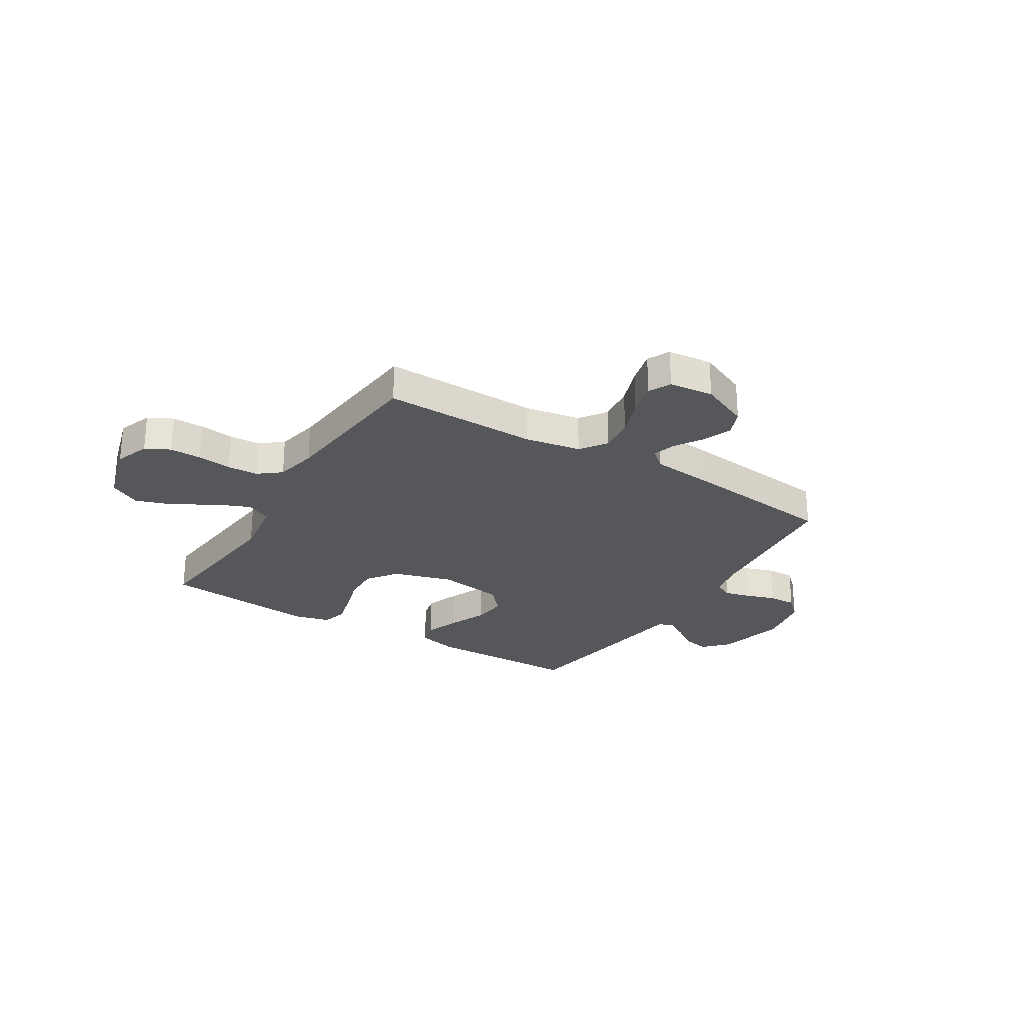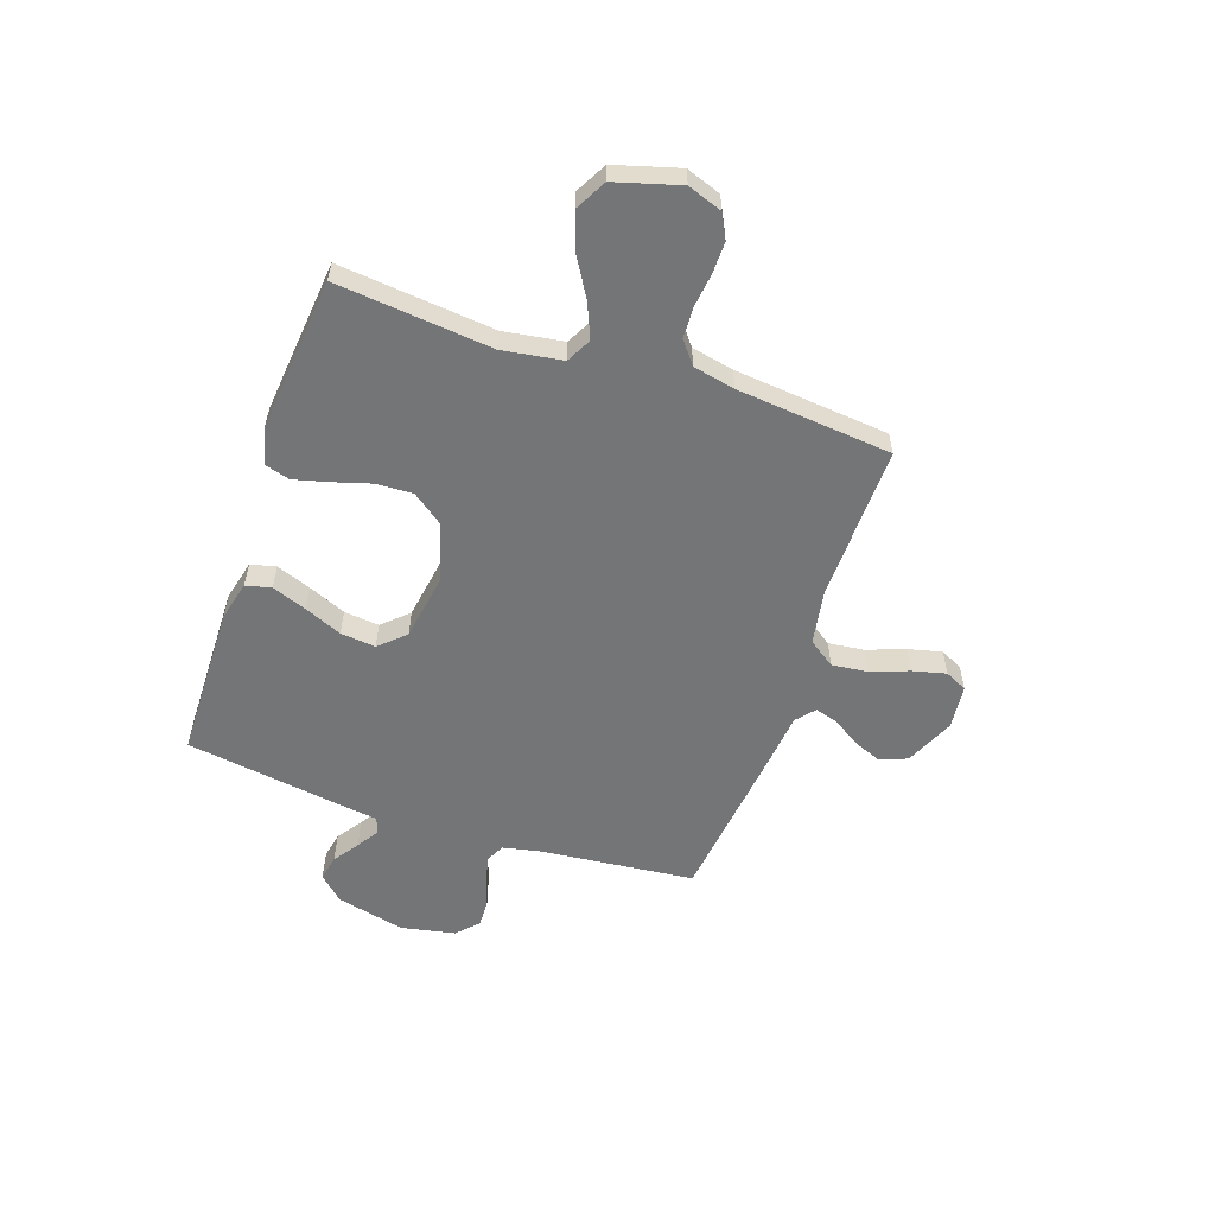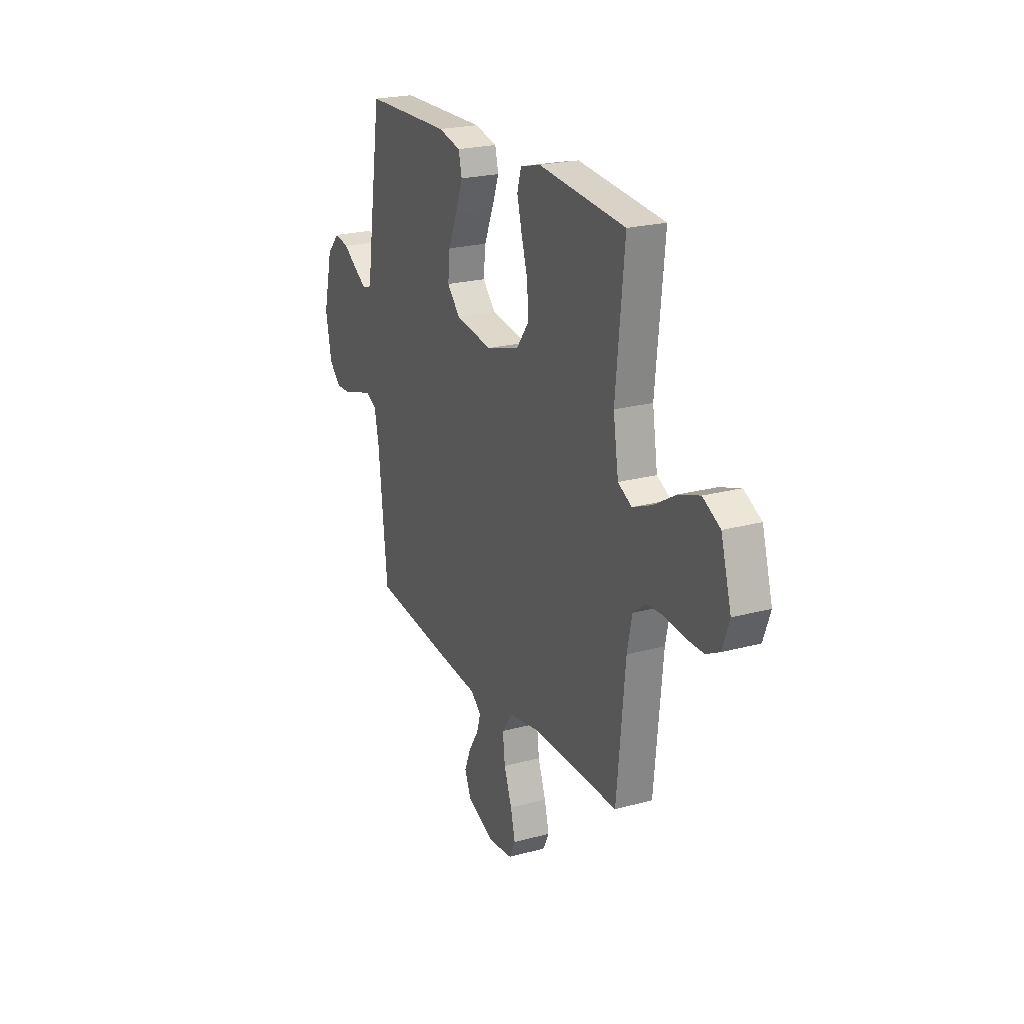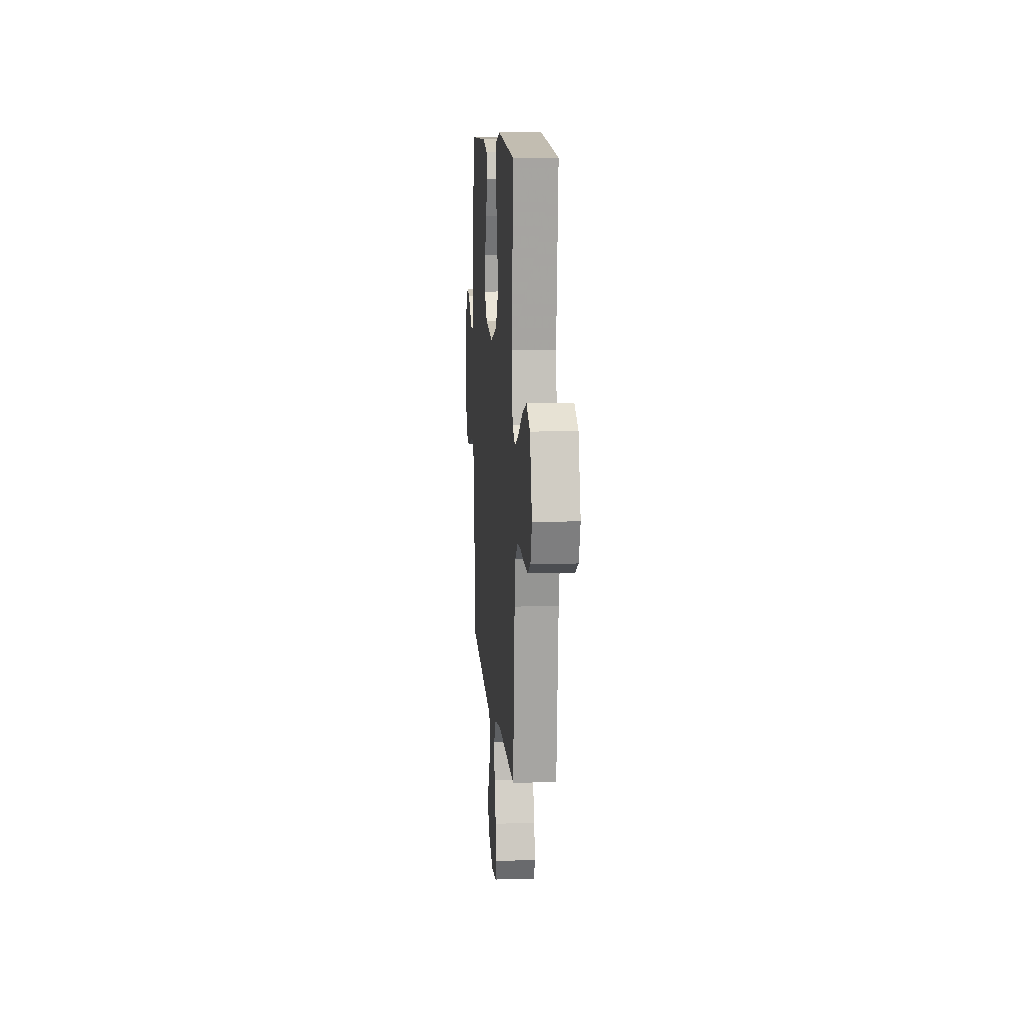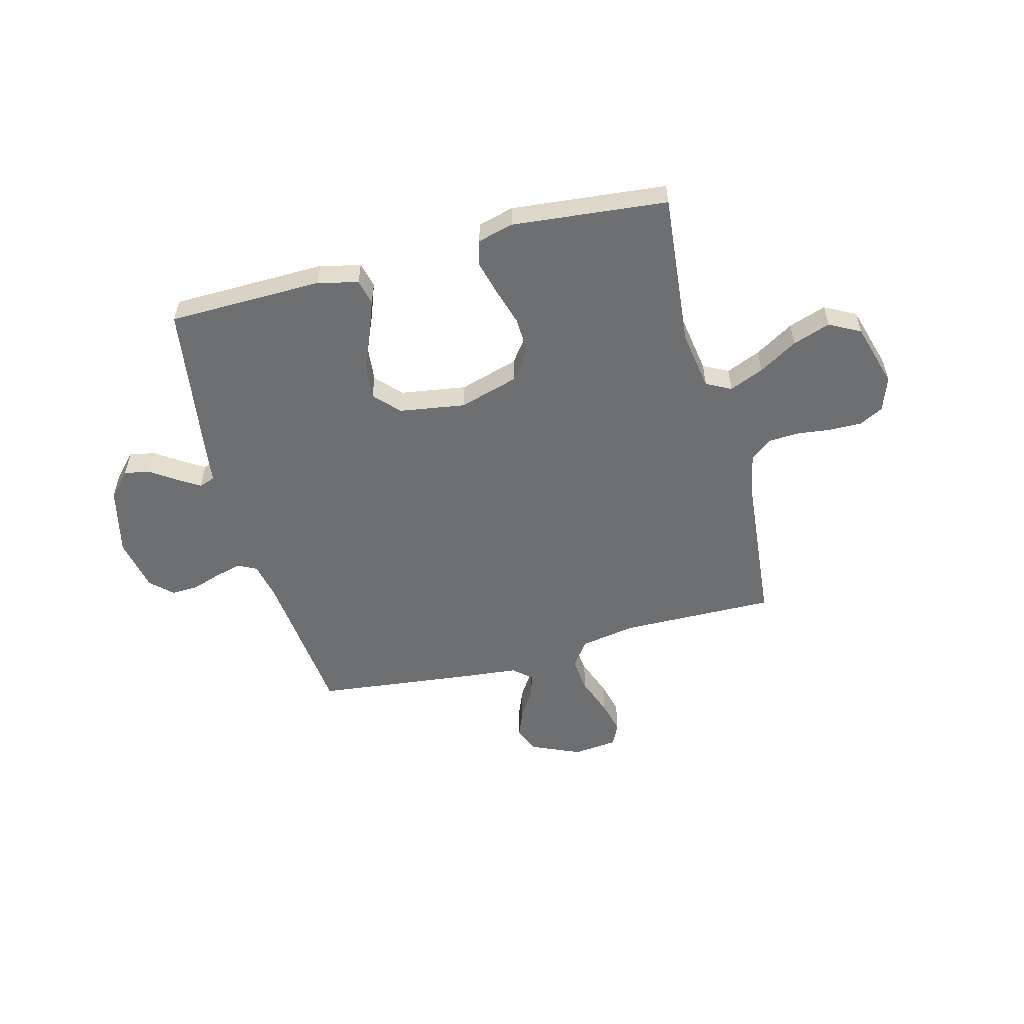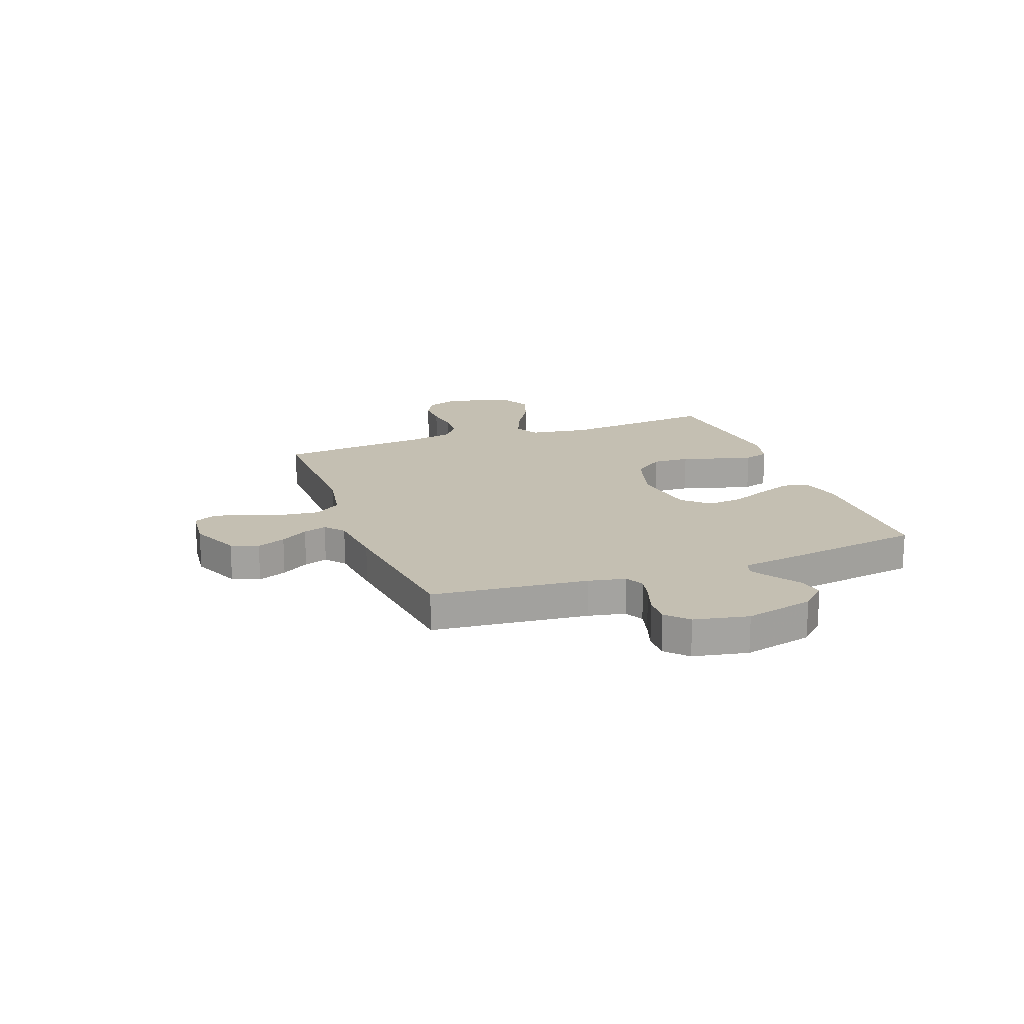
<metadata>
{"format":"obj","ext":"obj","renderer":"f3d","projection":"perspective","resolution":1024,"background":"white","views":[{"elev":-26.4,"azim":148.4,"up":"+Y"},{"elev":-56.5,"azim":71.1,"up":"+Y"},{"elev":22.4,"azim":64.8,"up":"+Z"},{"elev":11.1,"azim":85.6,"up":"+Z"},{"elev":-54.6,"azim":14.8,"up":"+Y"},{"elev":17.6,"azim":-110.3,"up":"+Y"}]}
</metadata>
<code>
v -0.5 0.07 0.5
v -0.2 0.07 0.505
v -0.122 0.07 0.486
v -0.11 0.07 0.437
v -0.135 0.07 0.37
v -0.166 0.07 0.297
v -0.173 0.07 0.229
v -0.128 0.07 0.18
v 0 0.07 0.16
v 0.115 0.07 0.194
v 0.158 0.07 0.252
v 0.155 0.07 0.324
v 0.133 0.07 0.398
v 0.116 0.07 0.464
v 0.13 0.07 0.512
v 0.2 0.07 0.53
v 0.5 0.07 0.5
v 0.47 0.07 0.2
v 0.488 0.07 0.084
v 0.536 0.07 0.059
v 0.603 0.07 0.087
v 0.678 0.07 0.132
v 0.751 0.07 0.157
v 0.811 0.07 0.125
v 0.847 0.07 0
v 0.823 0.07 -0.067
v 0.776 0.07 -0.091
v 0.714 0.07 -0.09
v 0.648 0.07 -0.082
v 0.589 0.07 -0.085
v 0.546 0.07 -0.119
v 0.529 0.07 -0.2
v 0.5 0.07 -0.5
v 0.2 0.07 -0.495
v 0.092 0.07 -0.514
v 0.056 0.07 -0.565
v 0.064 0.07 -0.634
v 0.091 0.07 -0.708
v 0.107 0.07 -0.773
v 0.086 0.07 -0.816
v 0 0.07 -0.825
v -0.095 0.07 -0.783
v -0.116 0.07 -0.731
v -0.094 0.07 -0.676
v -0.06 0.07 -0.623
v -0.046 0.07 -0.578
v -0.082 0.07 -0.547
v -0.2 0.07 -0.535
v -0.5 0.07 -0.5
v -0.531 0.07 -0.2
v -0.546 0.07 -0.128
v -0.582 0.07 -0.11
v -0.633 0.07 -0.123
v -0.69 0.07 -0.142
v -0.743 0.07 -0.144
v -0.784 0.07 -0.105
v -0.805 0.07 0
v -0.773 0.07 0.133
v -0.729 0.07 0.18
v -0.679 0.07 0.17
v -0.63 0.07 0.136
v -0.587 0.07 0.109
v -0.556 0.07 0.12
v -0.545 0.07 0.2
v -0.5 0 0.5
v -0.2 0 0.505
v -0.122 0 0.486
v -0.11 0 0.437
v -0.135 0 0.37
v -0.166 0 0.297
v -0.173 0 0.229
v -0.128 0 0.18
v 0 0 0.16
v 0.115 0 0.194
v 0.158 0 0.252
v 0.155 0 0.324
v 0.133 0 0.398
v 0.116 0 0.464
v 0.13 0 0.512
v 0.2 0 0.53
v 0.5 0 0.5
v 0.47 0 0.2
v 0.488 0 0.084
v 0.536 0 0.059
v 0.603 0 0.087
v 0.678 0 0.132
v 0.751 0 0.157
v 0.811 0 0.125
v 0.847 0 0
v 0.823 0 -0.067
v 0.776 0 -0.091
v 0.714 0 -0.09
v 0.648 0 -0.082
v 0.589 0 -0.085
v 0.546 0 -0.119
v 0.529 0 -0.2
v 0.5 0 -0.5
v 0.2 0 -0.495
v 0.092 0 -0.514
v 0.056 0 -0.565
v 0.064 0 -0.634
v 0.091 0 -0.708
v 0.107 0 -0.773
v 0.086 0 -0.816
v 0 0 -0.825
v -0.095 0 -0.783
v -0.116 0 -0.731
v -0.094 0 -0.676
v -0.06 0 -0.623
v -0.046 0 -0.578
v -0.082 0 -0.547
v -0.2 0 -0.535
v -0.5 0 -0.5
v -0.531 0 -0.2
v -0.546 0 -0.128
v -0.582 0 -0.11
v -0.633 0 -0.123
v -0.69 0 -0.142
v -0.743 0 -0.144
v -0.784 0 -0.105
v -0.805 0 0
v -0.773 0 0.133
v -0.729 0 0.18
v -0.679 0 0.17
v -0.63 0 0.136
v -0.587 0 0.109
v -0.556 0 0.12
v -0.545 0 0.2
f 63 64 1 2
f 58 59 60 61
f 58 61 62
f 57 58 62
f 56 57 62 63
f 53 54 55 56
f 52 53 56 63
f 47 48 49 50
f 47 50 51
f 46 47 51
f 42 43 44 45
f 42 45 46
f 41 42 46
f 40 41 46
f 37 38 39 40
f 37 40 46
f 36 37 46 51
f 32 33 34
f 31 32 34 35
f 26 27 28 29
f 26 29 30
f 25 26 30
f 24 25 30
f 21 22 23 24
f 20 21 24 30
f 19 20 30 31
f 15 16 17 18
f 15 18 19
f 12 13 14 15
f 12 15 19 31
f 3 4 5 6
f 63 2 3 6
f 51 52 63 6
f 35 36 51
f 11 12 31
f 10 11 31 35
f 9 10 35 51
f 51 6 7
f 51 7 8
f 8 9 51
f 66 65 128 127
f 125 124 123 122
f 126 125 122
f 126 122 121
f 127 126 121 120
f 120 119 118 117
f 127 120 117 116
f 114 113 112 111
f 115 114 111
f 115 111 110
f 109 108 107 106
f 110 109 106
f 110 106 105
f 110 105 104
f 104 103 102 101
f 110 104 101
f 115 110 101 100
f 98 97 96
f 99 98 96 95
f 93 92 91 90
f 94 93 90
f 94 90 89
f 94 89 88
f 88 87 86 85
f 94 88 85 84
f 95 94 84 83
f 82 81 80 79
f 83 82 79
f 79 78 77 76
f 95 83 79 76
f 70 69 68 67
f 70 67 66 127
f 70 127 116 115
f 115 100 99
f 95 76 75
f 99 95 75 74
f 115 99 74 73
f 71 70 115
f 72 71 115
f 115 73 72
f 1 65 66 2
f 2 66 67 3
f 3 67 68 4
f 4 68 69 5
f 5 69 70 6
f 6 70 71 7
f 7 71 72 8
f 8 72 73 9
f 9 73 74 10
f 10 74 75 11
f 11 75 76 12
f 12 76 77 13
f 13 77 78 14
f 14 78 79 15
f 15 79 80 16
f 16 80 81 17
f 17 81 82 18
f 18 82 83 19
f 19 83 84 20
f 20 84 85 21
f 21 85 86 22
f 22 86 87 23
f 23 87 88 24
f 24 88 89 25
f 25 89 90 26
f 26 90 91 27
f 27 91 92 28
f 28 92 93 29
f 29 93 94 30
f 30 94 95 31
f 31 95 96 32
f 32 96 97 33
f 33 97 98 34
f 34 98 99 35
f 35 99 100 36
f 36 100 101 37
f 37 101 102 38
f 38 102 103 39
f 39 103 104 40
f 40 104 105 41
f 41 105 106 42
f 42 106 107 43
f 43 107 108 44
f 44 108 109 45
f 45 109 110 46
f 46 110 111 47
f 47 111 112 48
f 48 112 113 49
f 49 113 114 50
f 50 114 115 51
f 51 115 116 52
f 52 116 117 53
f 53 117 118 54
f 54 118 119 55
f 55 119 120 56
f 56 120 121 57
f 57 121 122 58
f 58 122 123 59
f 59 123 124 60
f 60 124 125 61
f 61 125 126 62
f 62 126 127 63
f 63 127 128 64
f 64 128 65 1

</code>
